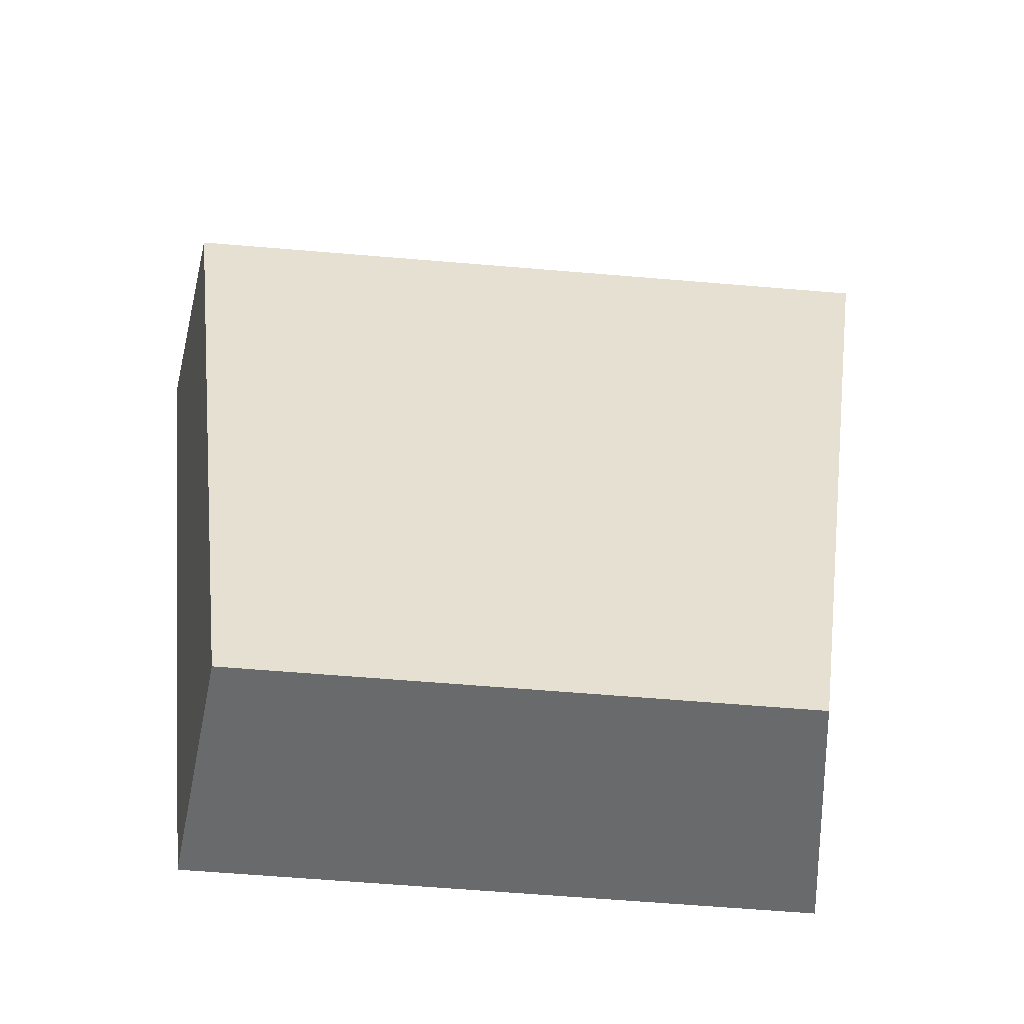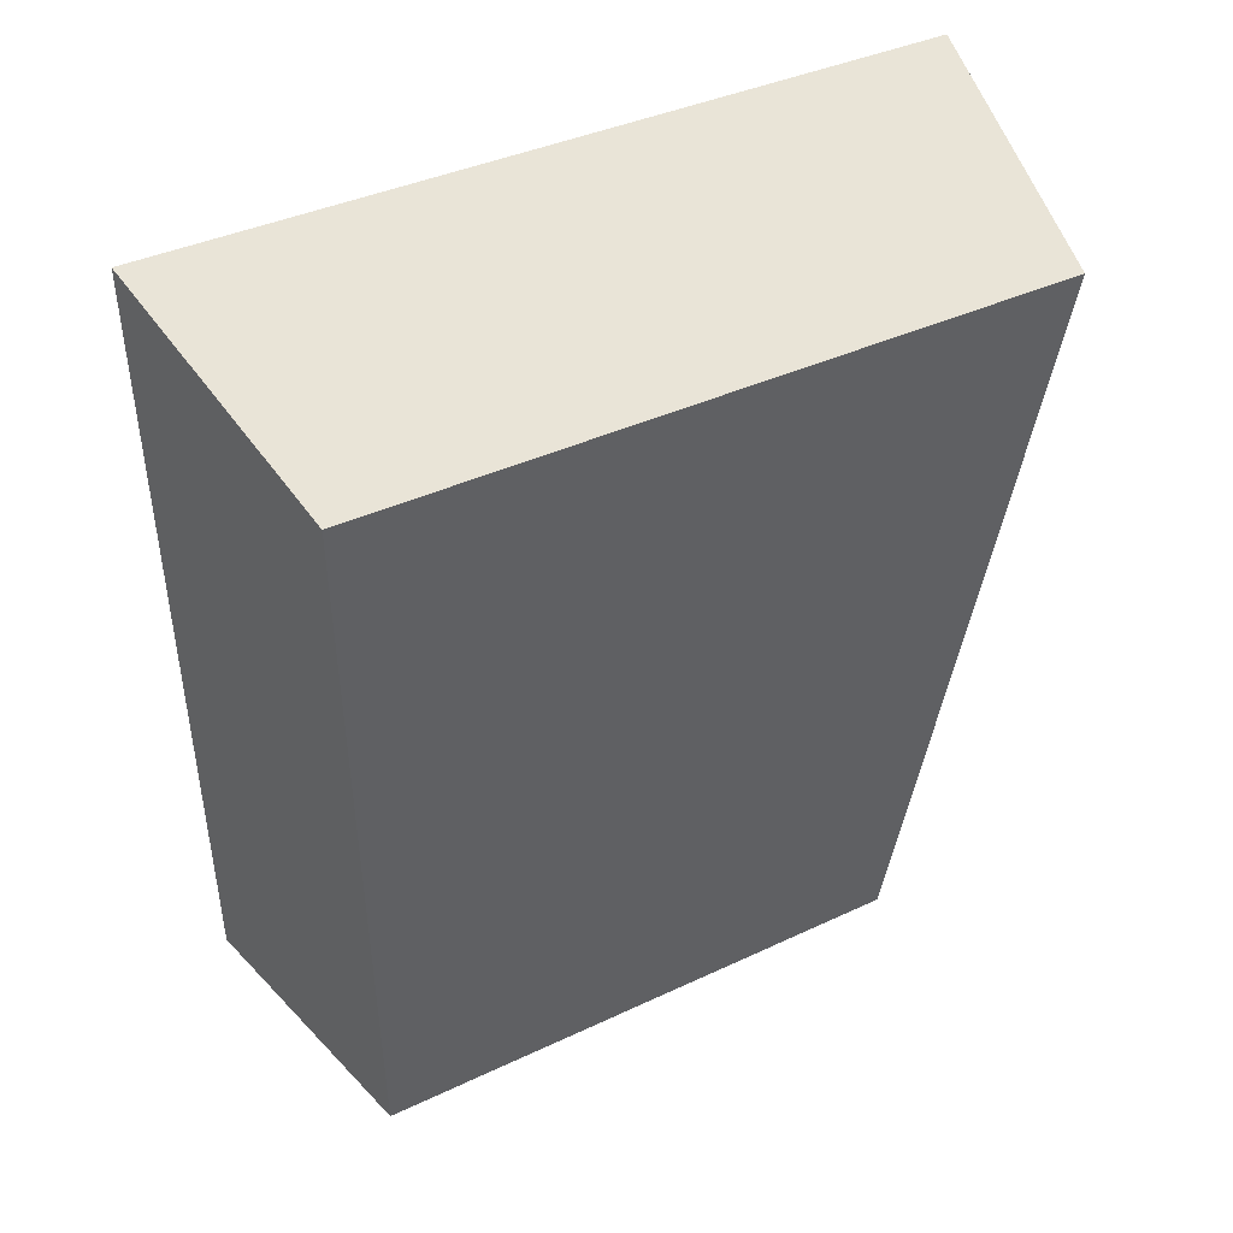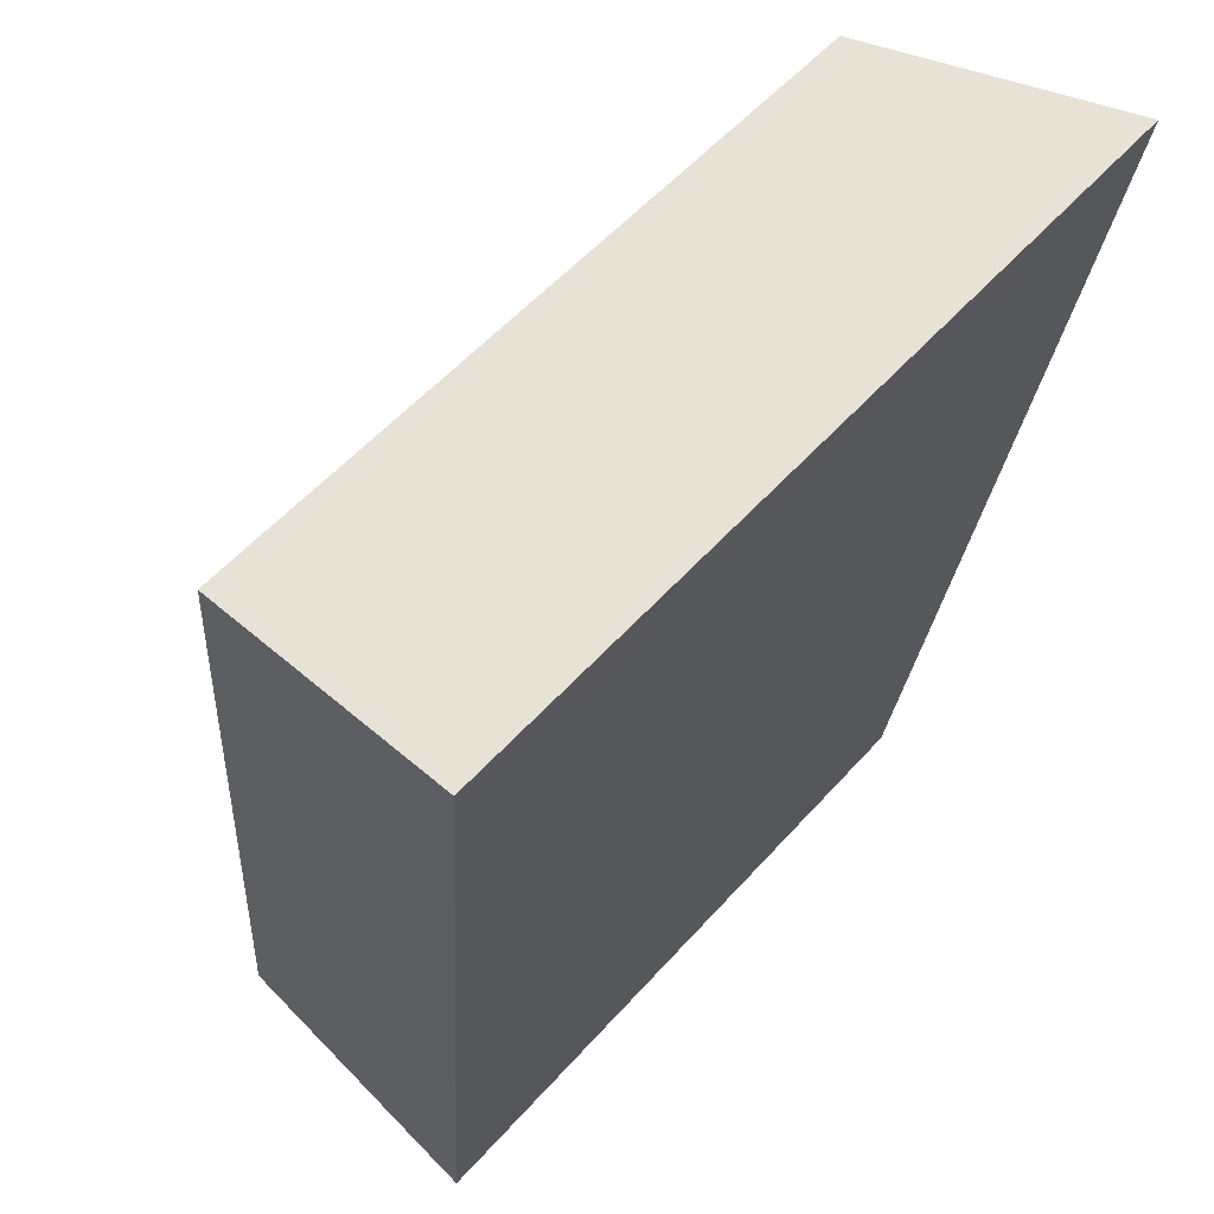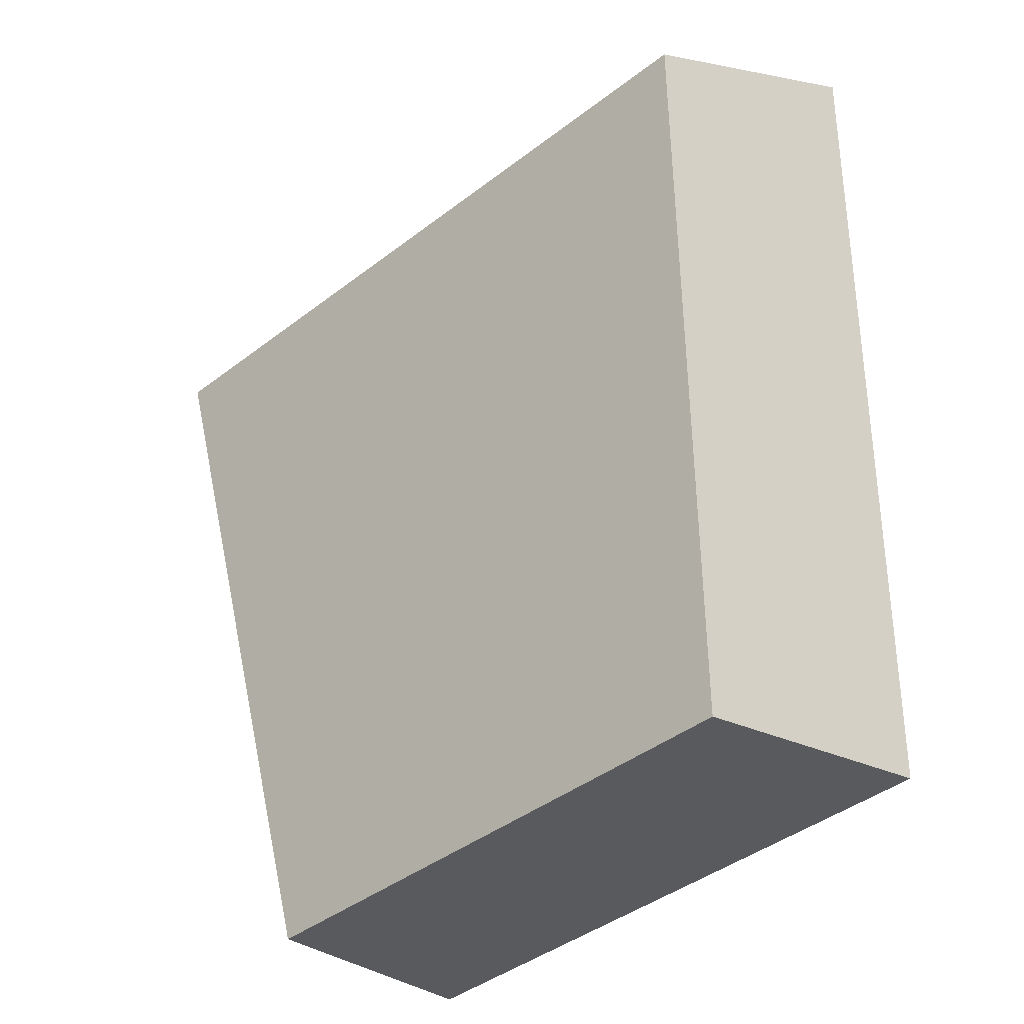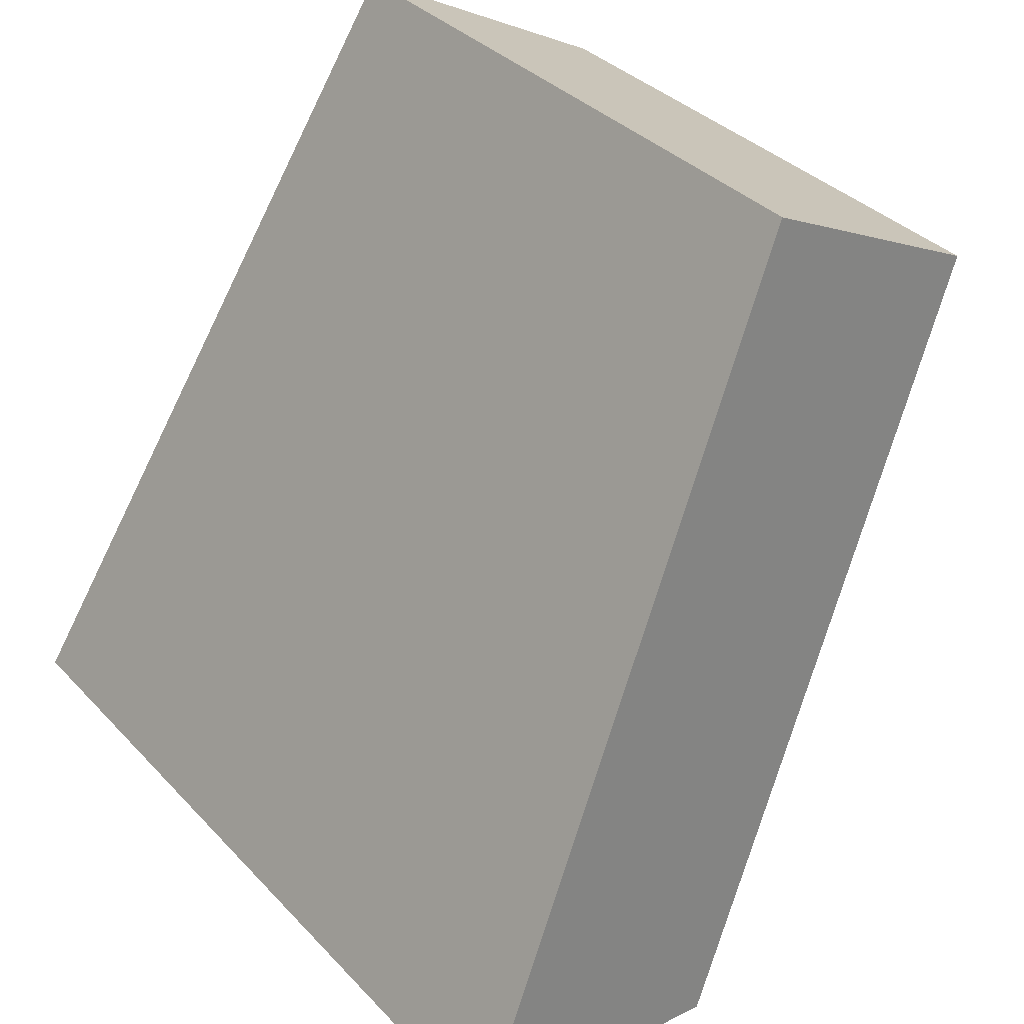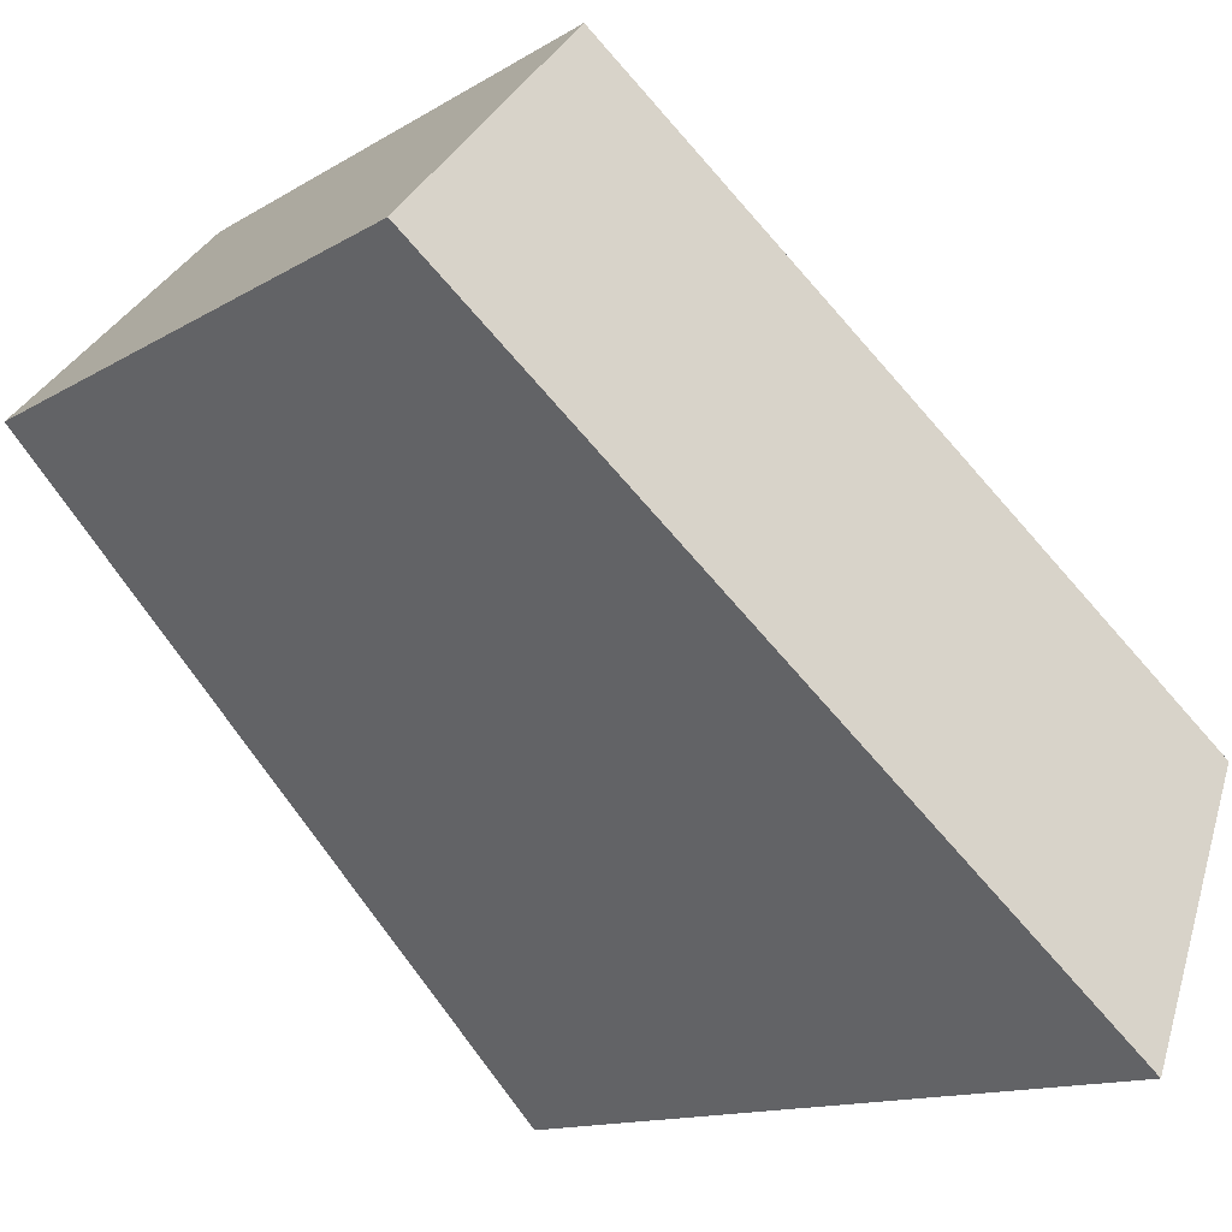
<metadata>
{"format":"obj","ext":"obj","renderer":"f3d","projection":"perspective","resolution":1024,"background":"white","views":[{"elev":-62.5,"azim":-135.9,"up":"+Z"},{"elev":33.6,"azim":-164.6,"up":"+Z"},{"elev":-26.6,"azim":-13.7,"up":"+Y"},{"elev":-39.5,"azim":-86.9,"up":"+Z"},{"elev":-79.9,"azim":151.1,"up":"+Y"},{"elev":-78.8,"azim":-149.9,"up":"+Y"}]}
</metadata>
<code>
v 1.556 -0.2737 0.1268
v 1.507 -0.2401 0.1168
v 1.549 -0.2364 0.3106
v 1.5 -0.2065 0.2825
v 1.426 -0.3776 0.3112
v 1.389 -0.3341 0.283
v 1.463 -0.381 0.1271
v 1.423 -0.3372 0.1171
f 1 2 4
f 3 4 6
f 5 6 8
f 7 8 2
f 3 5 7
f 6 4 2
f 3 1 4
f 5 3 6
f 7 5 8
f 1 7 2
f 1 3 7
f 8 6 2

</code>
